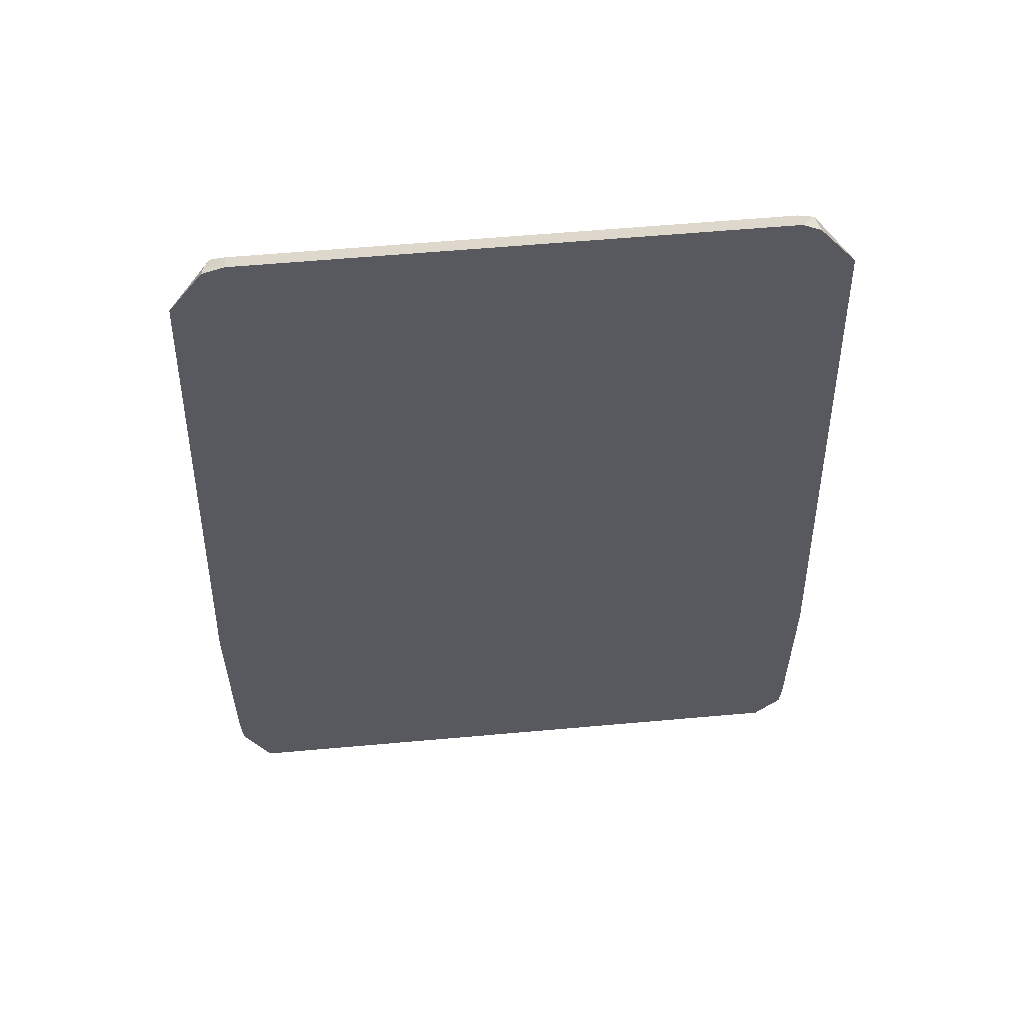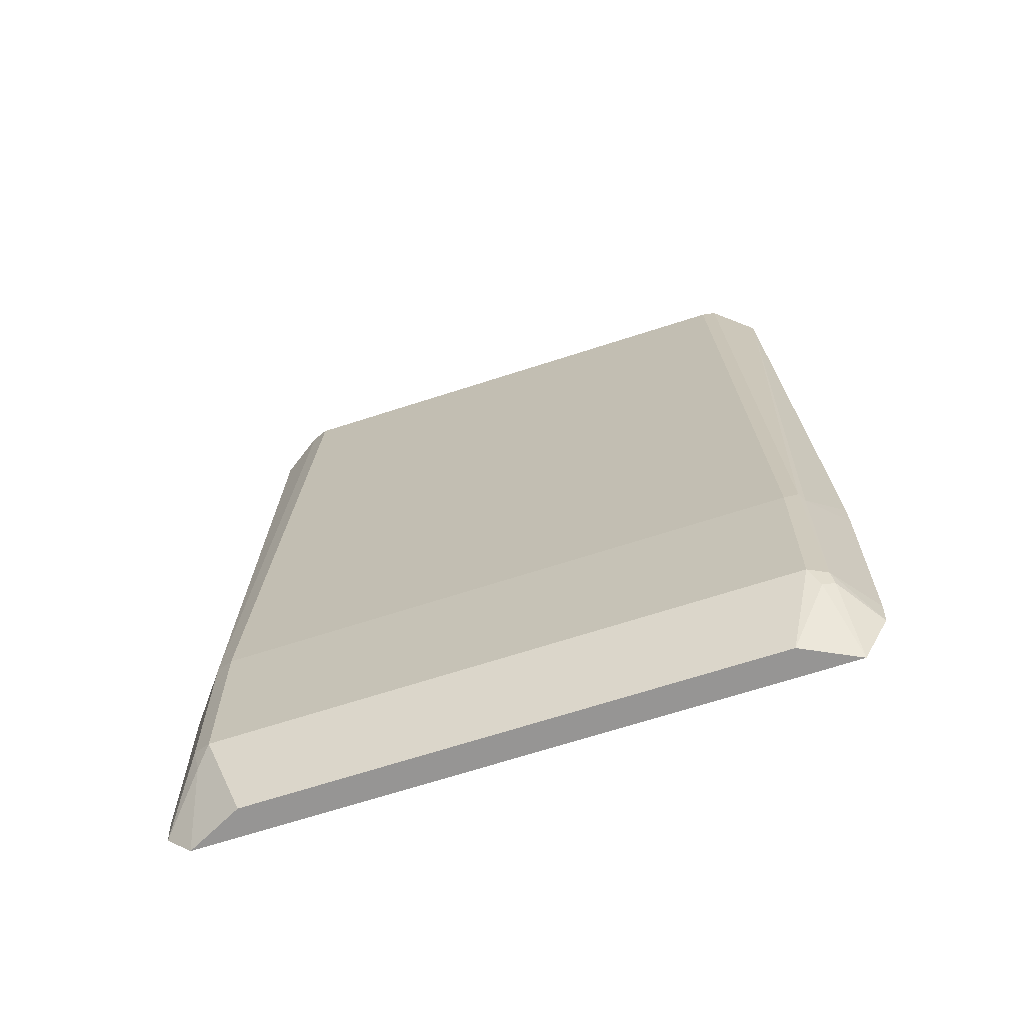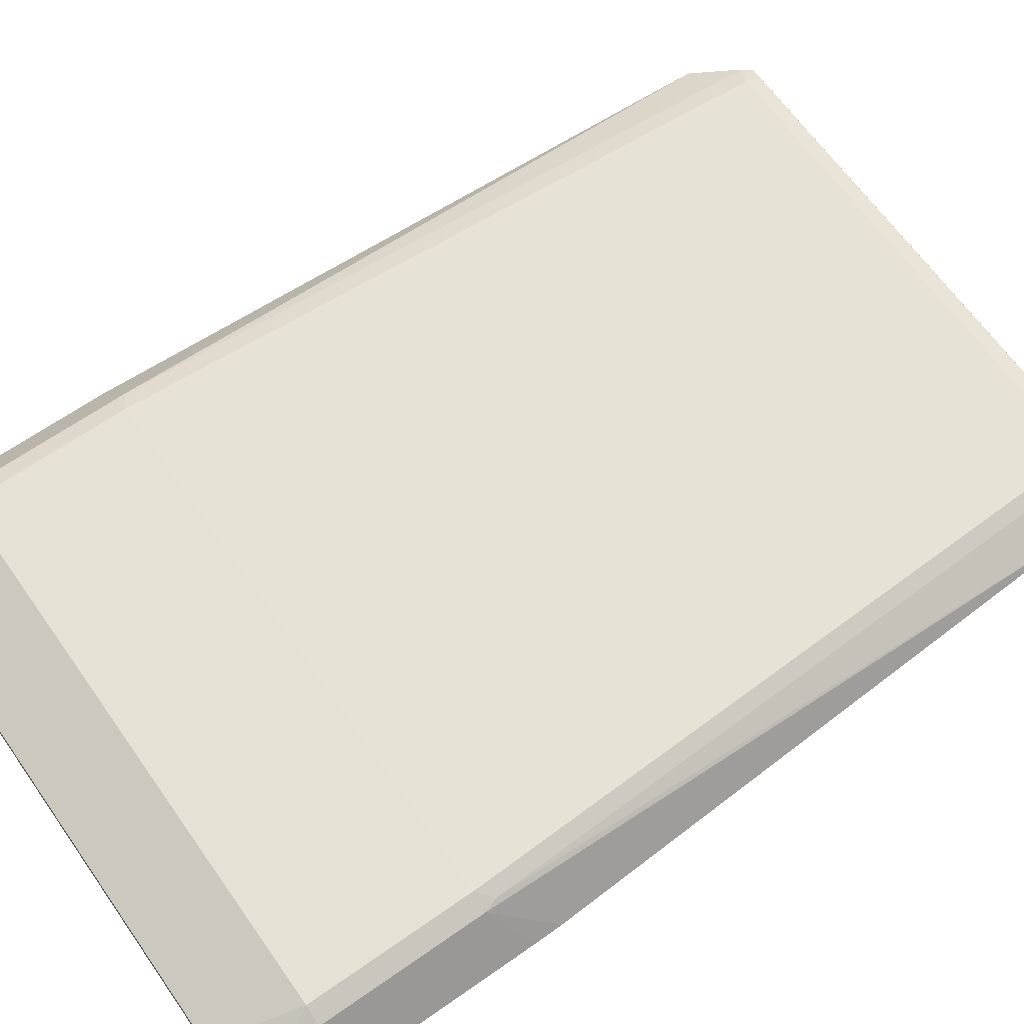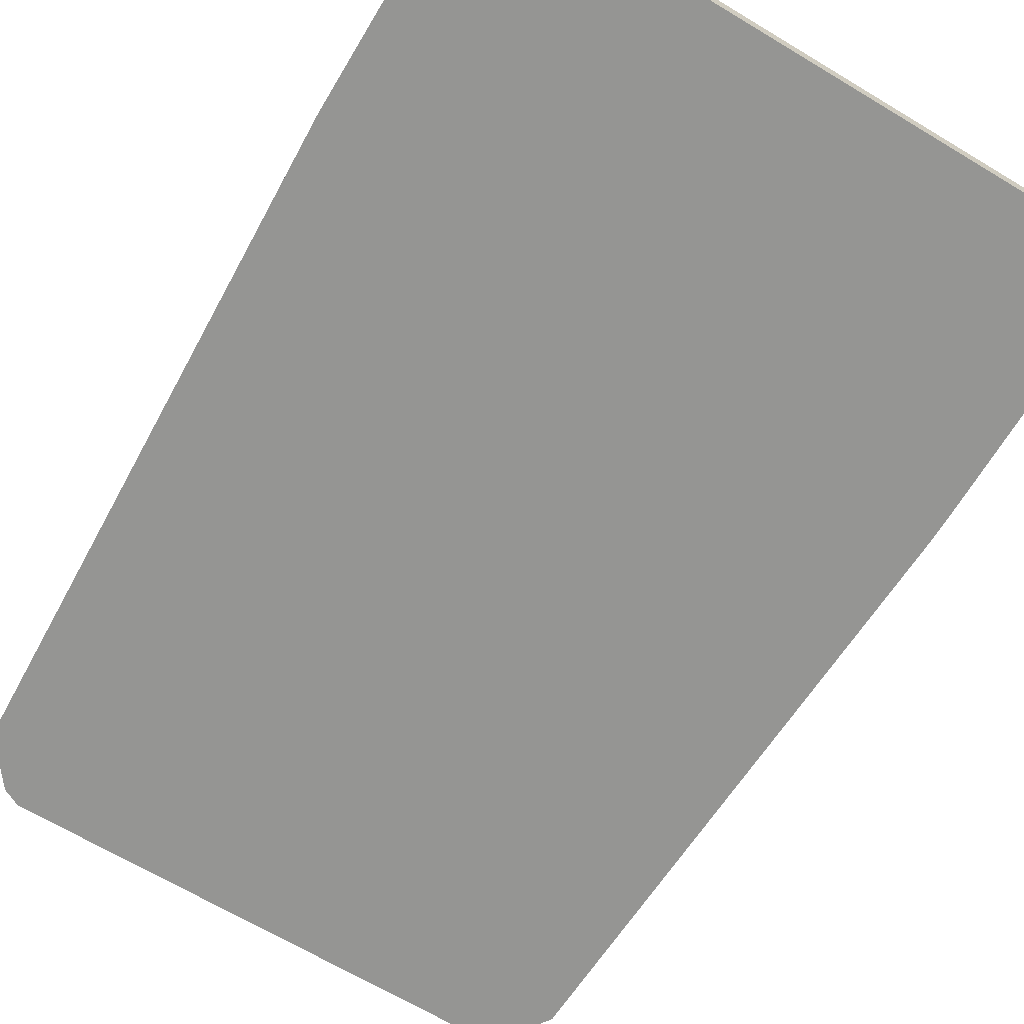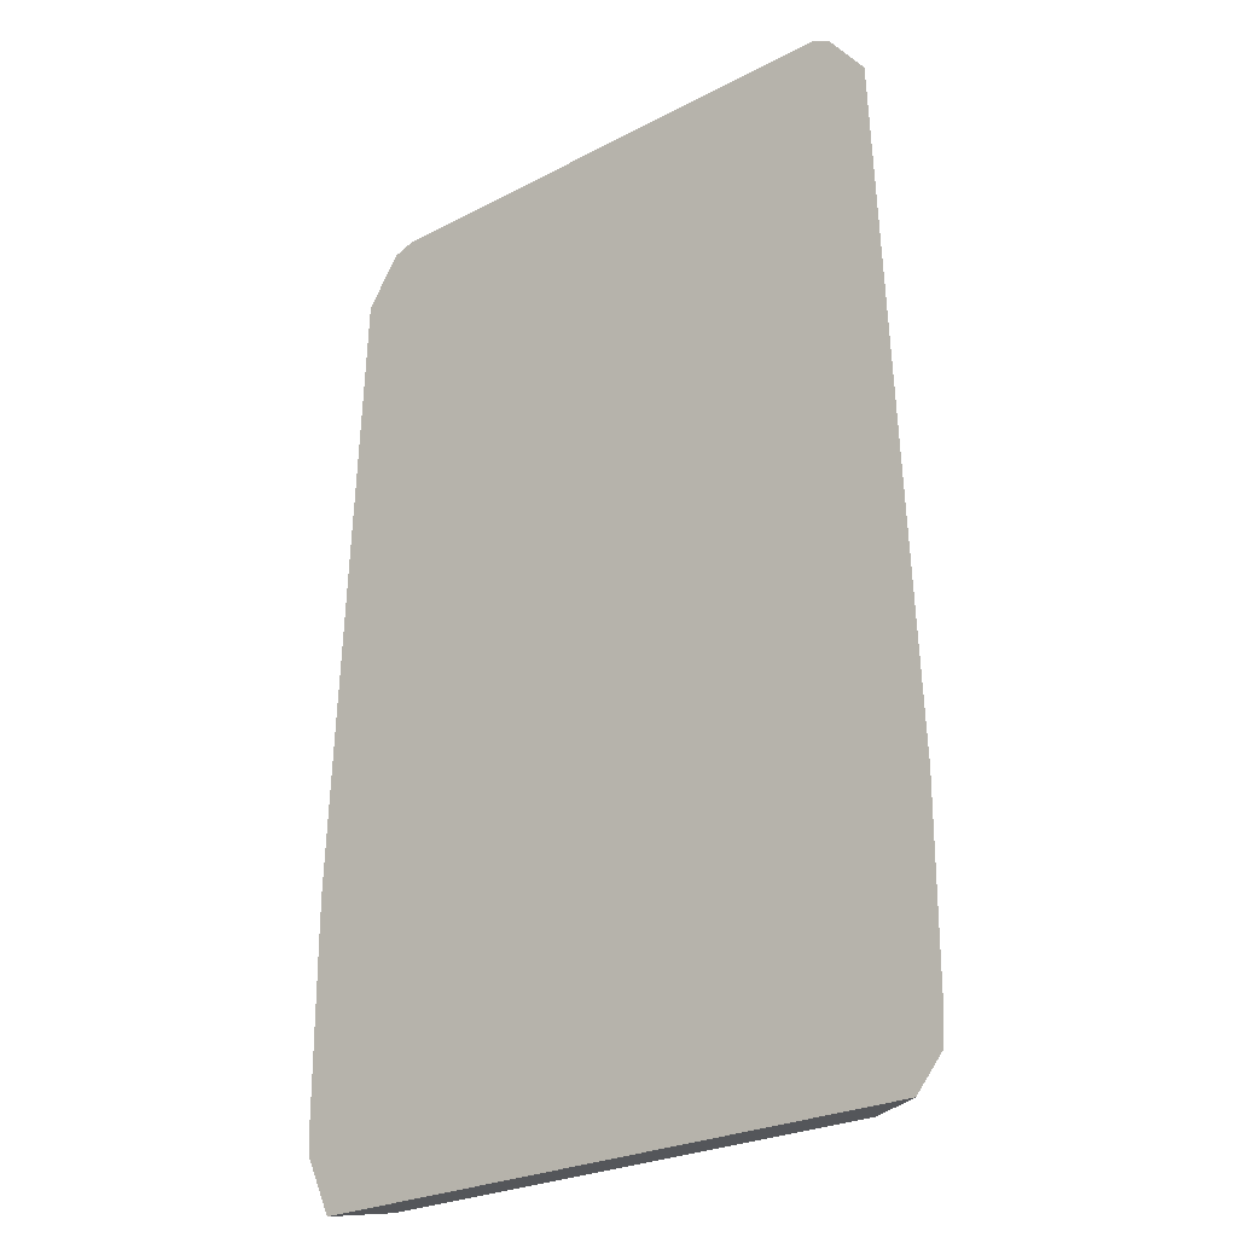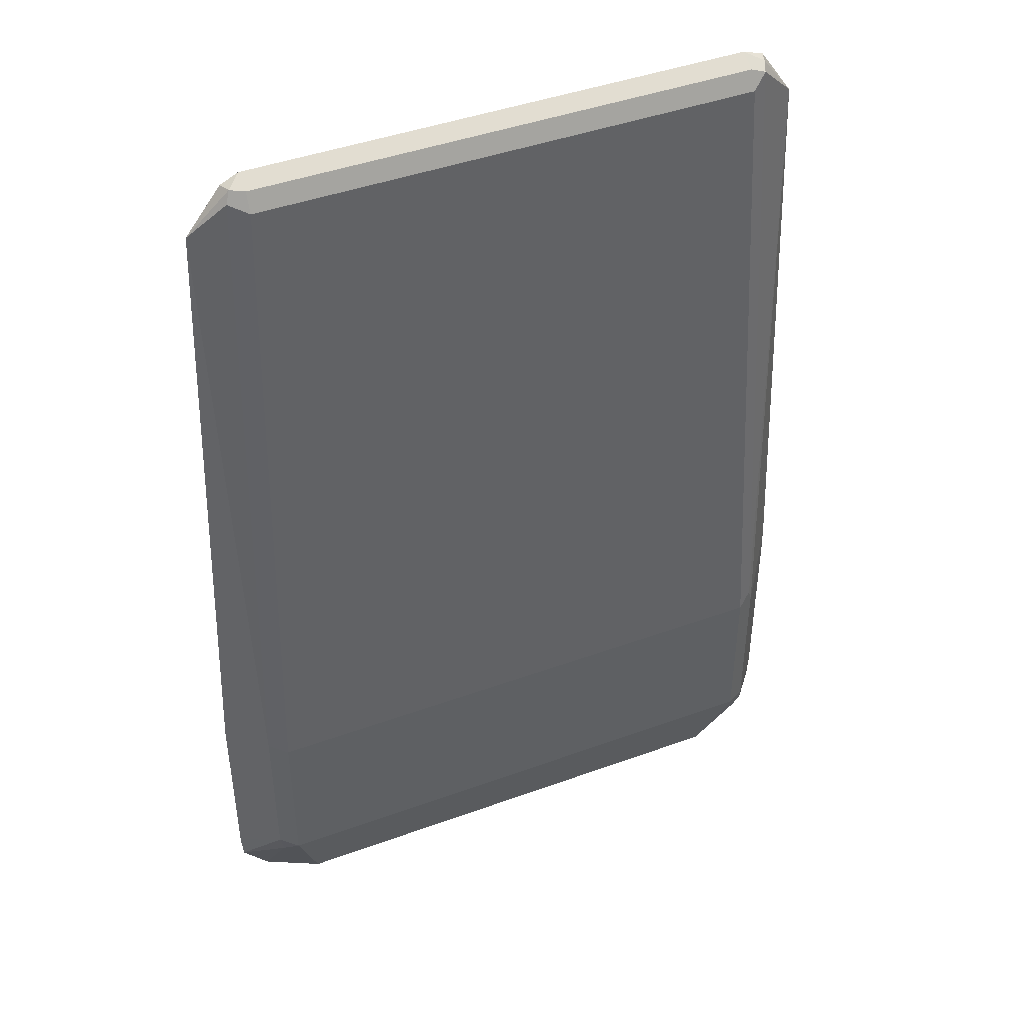
<metadata>
{"format":"obj","ext":"obj","renderer":"f3d","projection":"perspective","resolution":1024,"background":"white","views":[{"elev":58.7,"azim":-5.3,"up":"+Z"},{"elev":-67.6,"azim":-162.0,"up":"+Z"},{"elev":65.0,"azim":-125.2,"up":"+Y"},{"elev":-67.3,"azim":149.0,"up":"+Y"},{"elev":-25.4,"azim":40.1,"up":"+Z"},{"elev":44.0,"azim":156.9,"up":"+Z"}]}
</metadata>
<code>
v -0.09652 0.03228 0.3032
v -0.1172 0.05858 0.3089
v -0.1125 0.03229 0.6866
v -0.1332 0.0426 0.7083
v -0.1358 0.03994 0.7149
v -0.1333 0.03229 0.7136
v -0.1435 0.03229 0.7188
v -0.1438 0.0426 0.7136
v -0.1438 0.04793 0.7029
v -0.1278 0.0639 0.3035
v -0.4473 0.0639 0.3035
v -0.1278 0.0639 0.2077
v -0.1172 0.05858 0.213
v -0.1198 0.05592 0.1997
v -0.09753 0.03228 0.1774
v -0.09652 0.03228 0.1924
v -0.4626 0.03228 0.1595
v -0.4786 0.03228 0.2077
v -0.4778 0.03228 0.1917
v -0.4593 0.05592 0.1997
v -0.458 0.05858 0.2077
v -0.458 0.05858 0.3035
v -0.4553 0.05991 0.3115
v -0.4473 0.0639 0.2077
v -0.4313 0.04793 0.7029
v -0.4393 0.04393 0.7109
v -0.4626 0.03229 0.6869
v -0.4784 0.03228 0.3346
v -0.4432 0.03229 0.7148
v -0.442 0.03728 0.7136
v -0.4313 0.03229 0.7188
v -0.4786 0.03228 0.3185
v -0.4313 0.0426 0.7136
v -0.4313 0.04793 0.1595
v -0.4526 0.05858 0.1971
v -0.1438 0.04793 0.1595
v -0.1125 0.03228 0.1595
f 33 25 26
f 32 28 22
f 33 26 31
f 33 31 7
f 6 1 3
f 6 7 1
f 30 31 26
f 28 18 1
f 28 1 7
f 28 7 31
f 29 28 31
f 30 29 31
f 33 9 25
f 32 18 28
f 8 9 33
f 14 37 12
f 25 9 11
f 30 26 27
f 14 15 37
f 15 16 37
f 16 17 37
f 36 37 17
f 36 12 37
f 34 12 36
f 34 36 17
f 35 34 17
f 20 35 17
f 20 21 35
f 24 35 21
f 24 34 35
f 24 12 34
f 24 11 12
f 8 33 7
f 30 27 29
f 32 22 18
f 28 27 22
f 13 12 2
f 10 2 12
f 10 12 11
f 10 11 9
f 10 9 2
f 4 2 9
f 13 14 12
f 5 4 9
f 5 8 7
f 5 7 6
f 5 3 4
f 4 3 2
f 2 3 1
f 29 27 28
f 5 9 8
f 13 15 14
f 5 6 3
f 13 2 16
f 23 22 27
f 13 16 15
f 23 27 26
f 23 25 11
f 23 11 24
f 23 24 21
f 23 21 22
f 23 26 25
f 19 18 21
f 19 21 20
f 19 20 17
f 2 1 16
f 19 17 18
f 18 17 1
f 22 21 18
f 1 17 16

</code>
